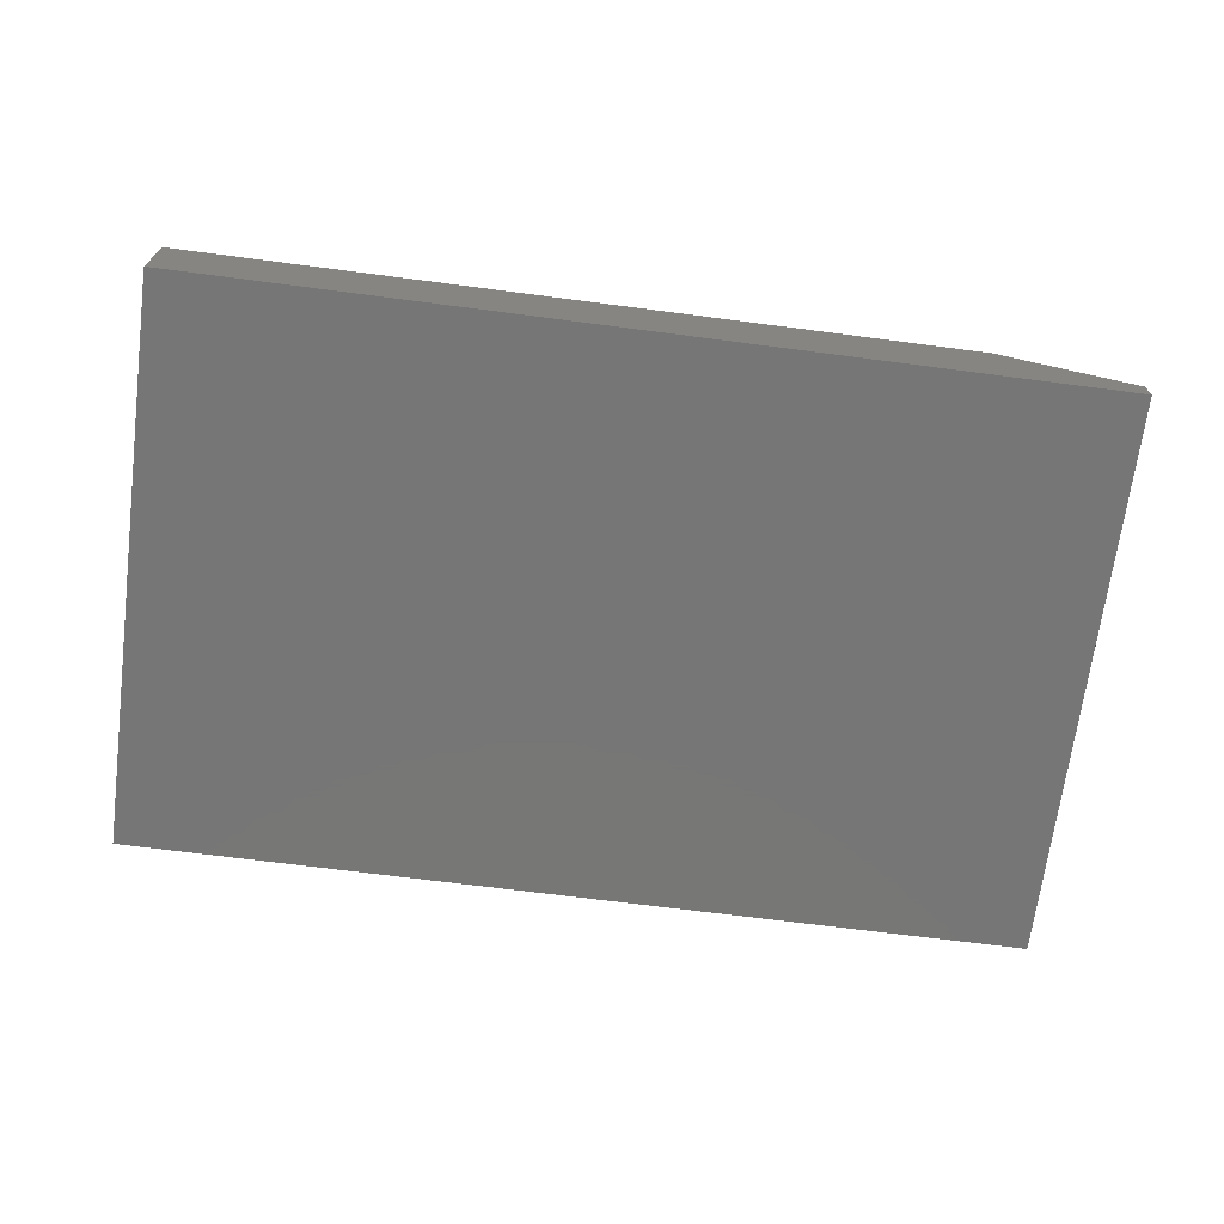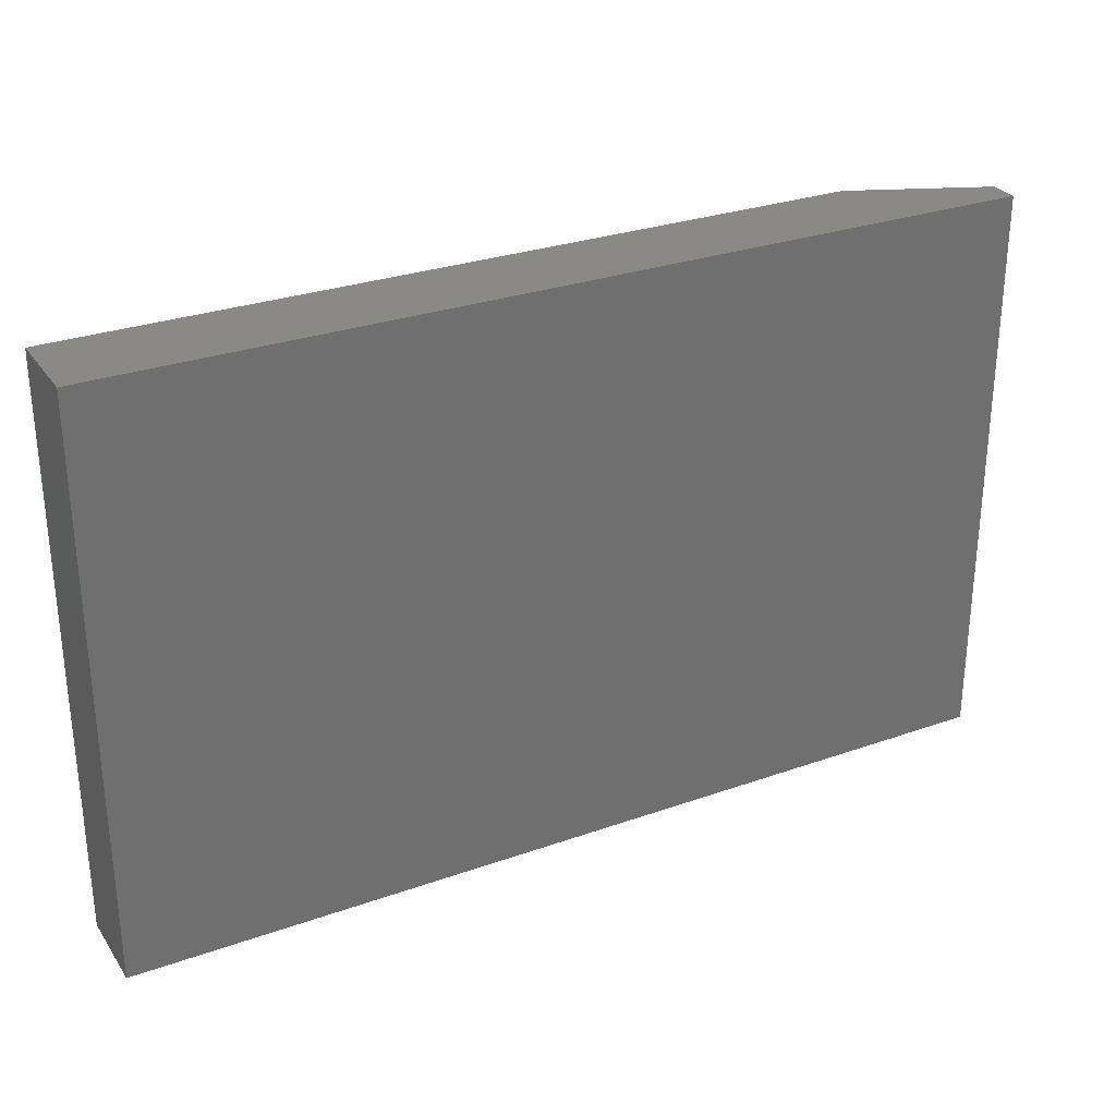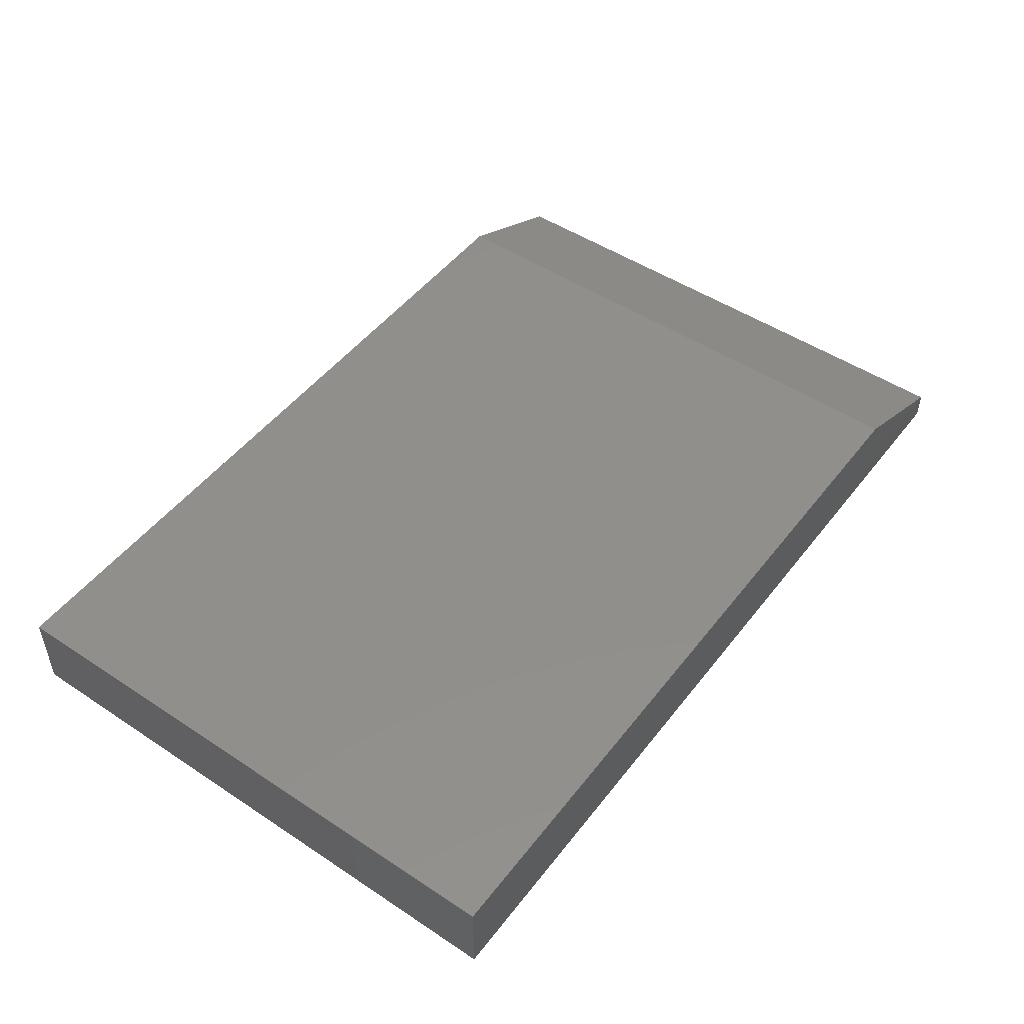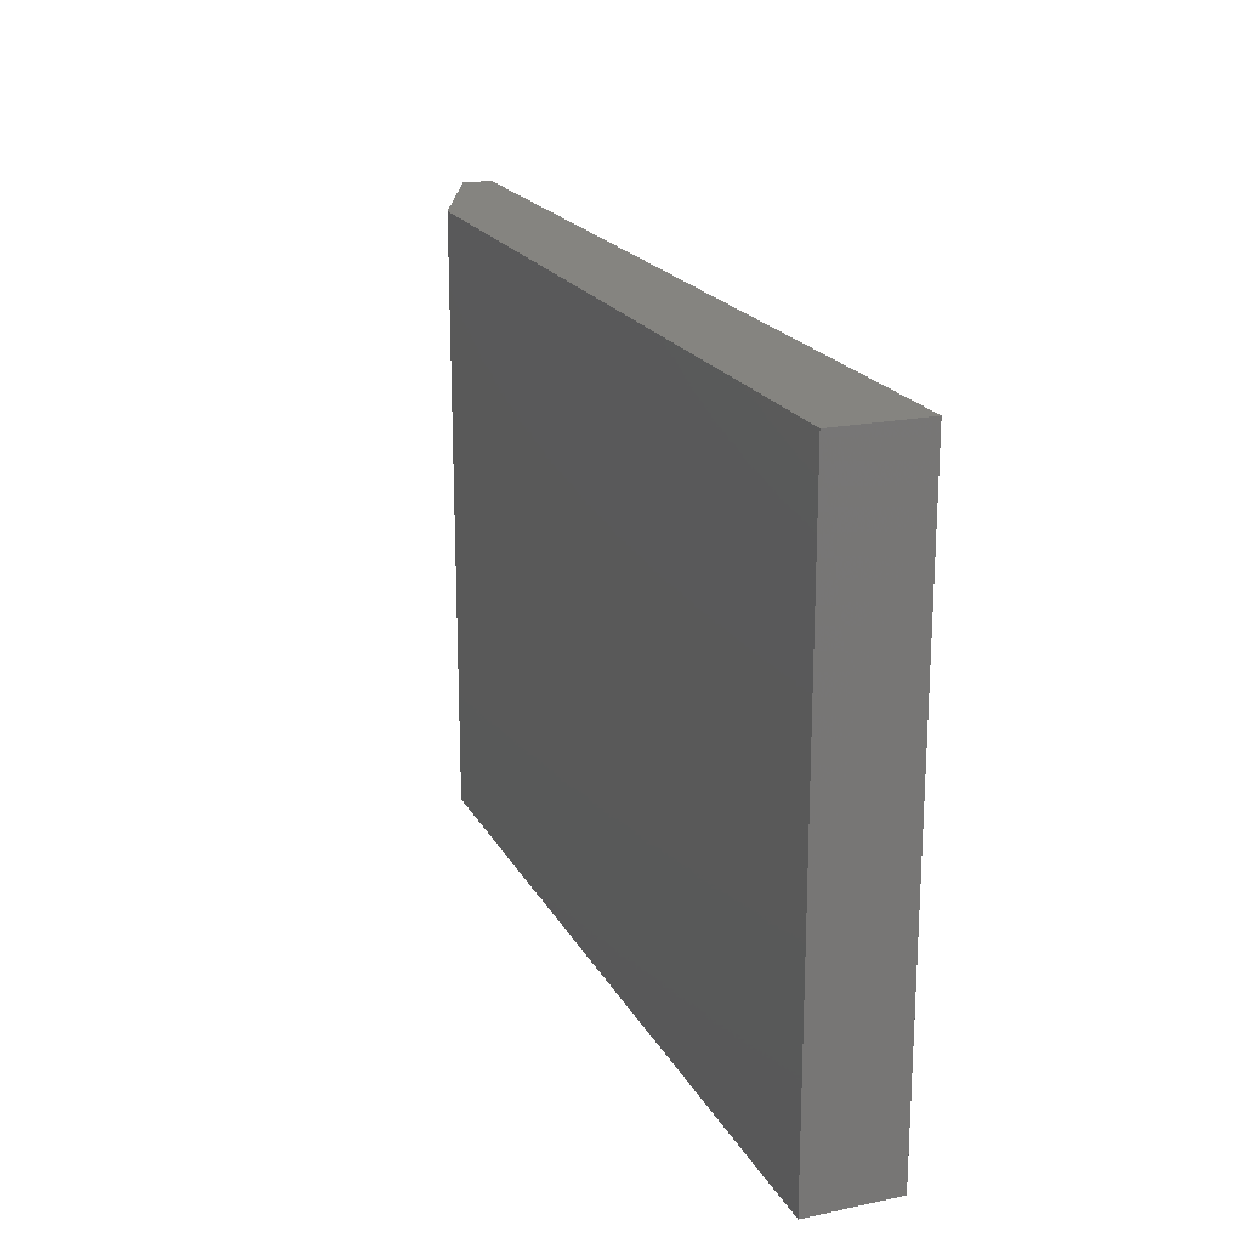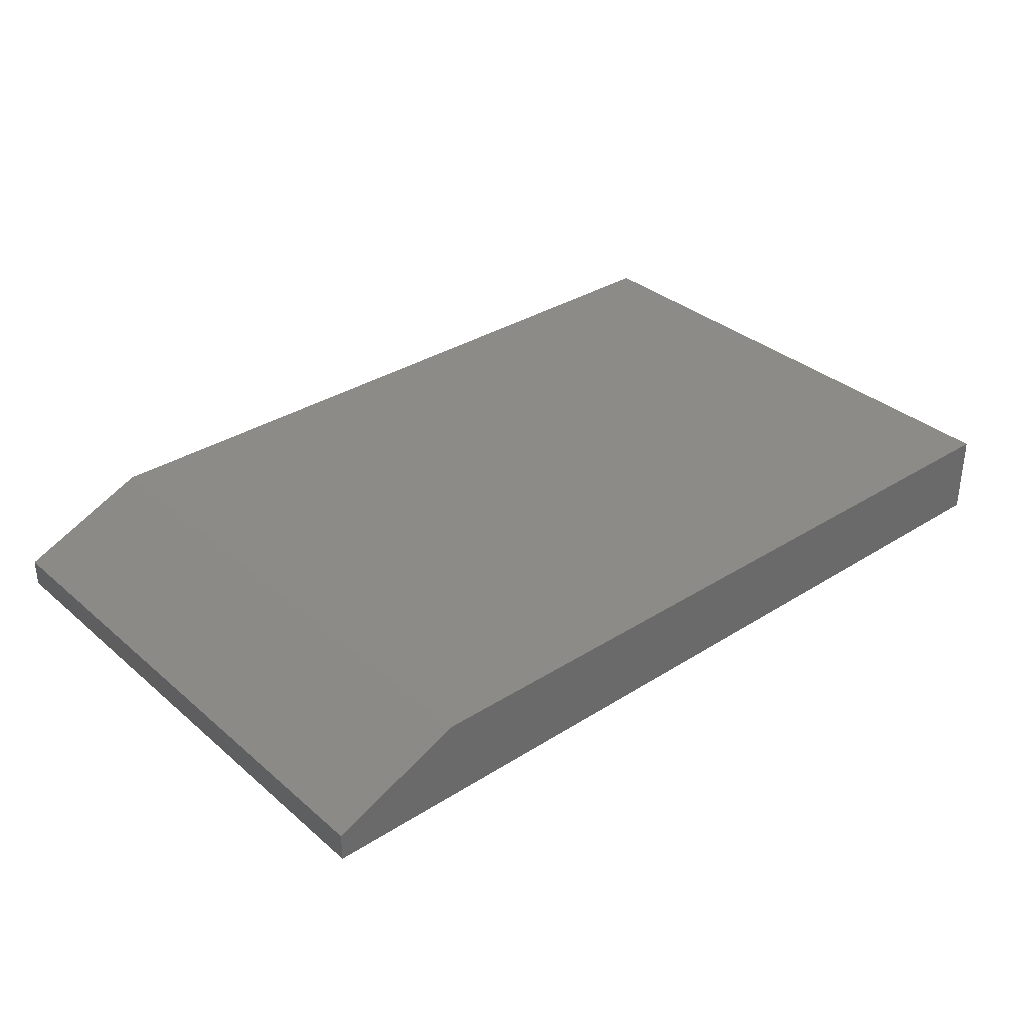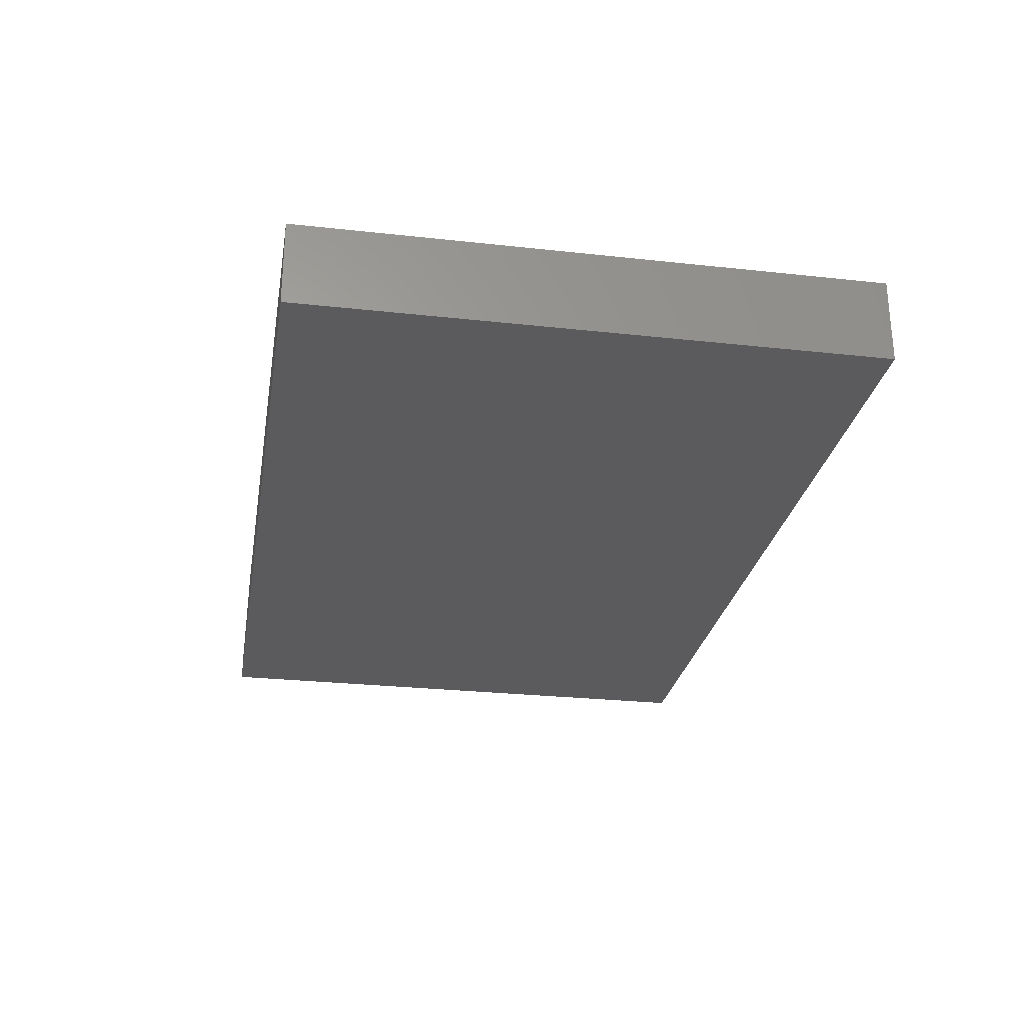
<metadata>
{"format":"stl","ext":"stl","renderer":"f3d","projection":"perspective","resolution":1024,"background":"white","views":[{"elev":-69.1,"azim":172.6,"up":"+Z"},{"elev":29.0,"azim":152.2,"up":"+Y"},{"elev":49.3,"azim":126.2,"up":"+Z"},{"elev":19.9,"azim":68.9,"up":"+Y"},{"elev":33.6,"azim":-40.8,"up":"+Z"},{"elev":-27.0,"azim":80.3,"up":"+Z"}]}
</metadata>
<code>
# stl→obj: 10 verts, 16 faces
v 0.1094 -0.4688 0.07031
v 0.75 -0.4688 0.07031
v 0.1094 0.004934 0.07031
v 0.75 0.004934 0.07031
v 0 0.004934 0.02344
v 0 0.004934 0
v 0 -0.4688 0.02344
v 0 -0.4688 0
v 0.75 0.004934 0
v 0.75 -0.4688 0
f 1 2 3
f 3 2 4
f 5 6 7
f 7 6 8
f 4 9 3
f 3 9 6
f 3 6 5
f 10 2 8
f 8 2 1
f 8 1 7
f 1 3 7
f 7 3 5
f 8 6 10
f 10 6 9
f 2 10 4
f 4 10 9

</code>
